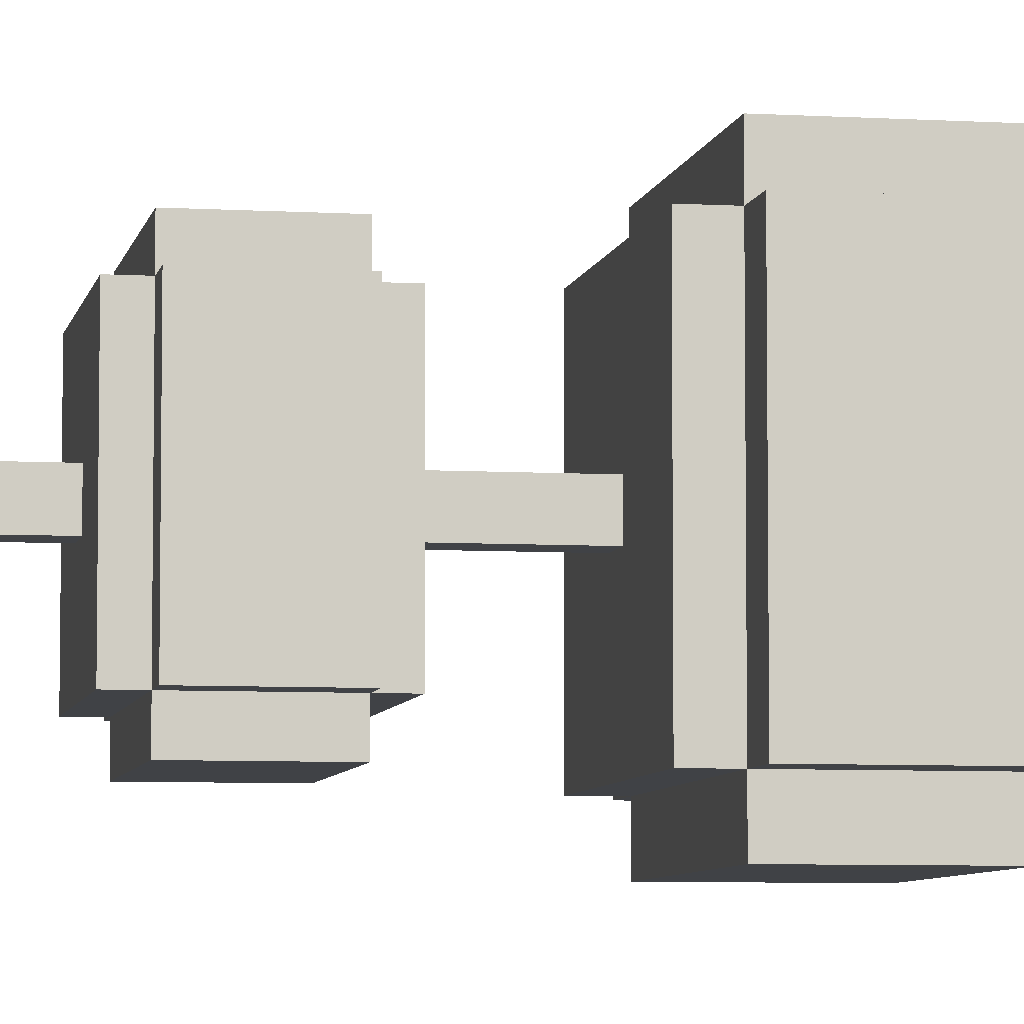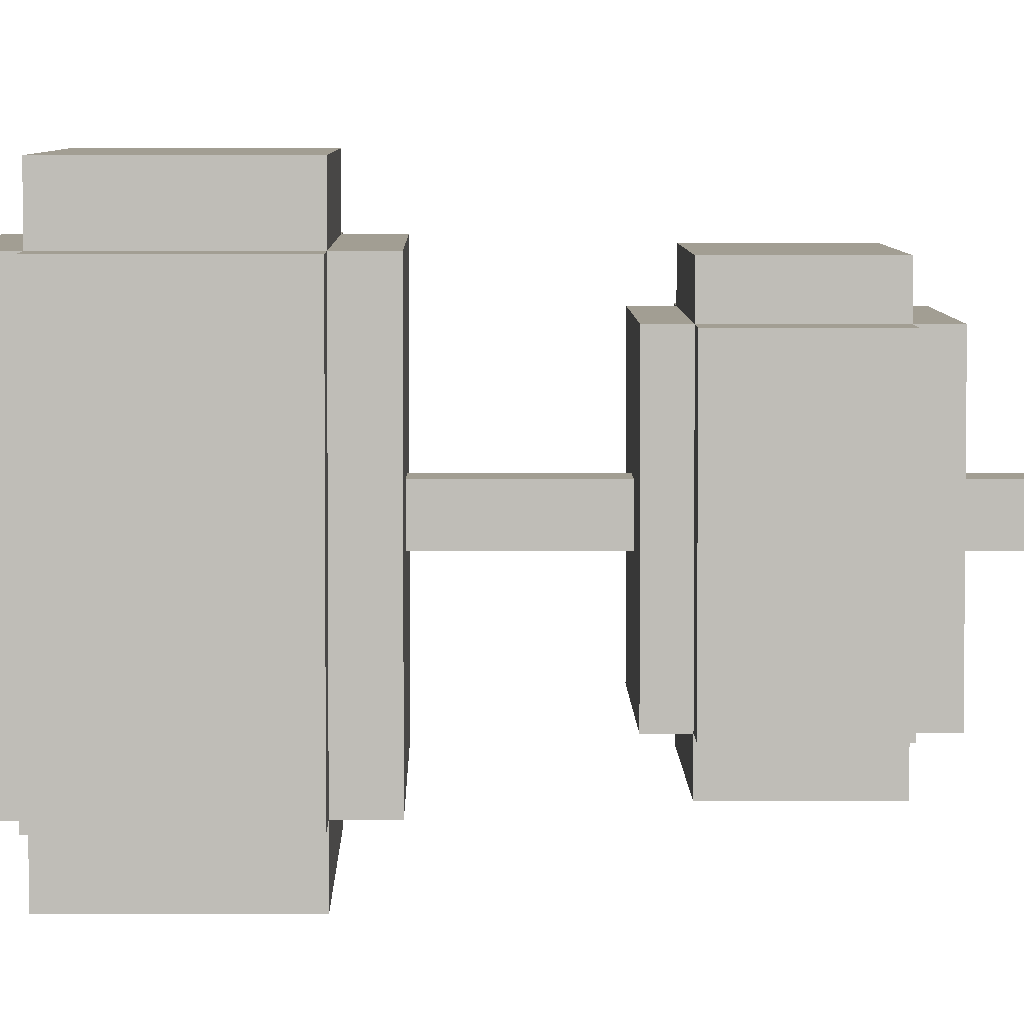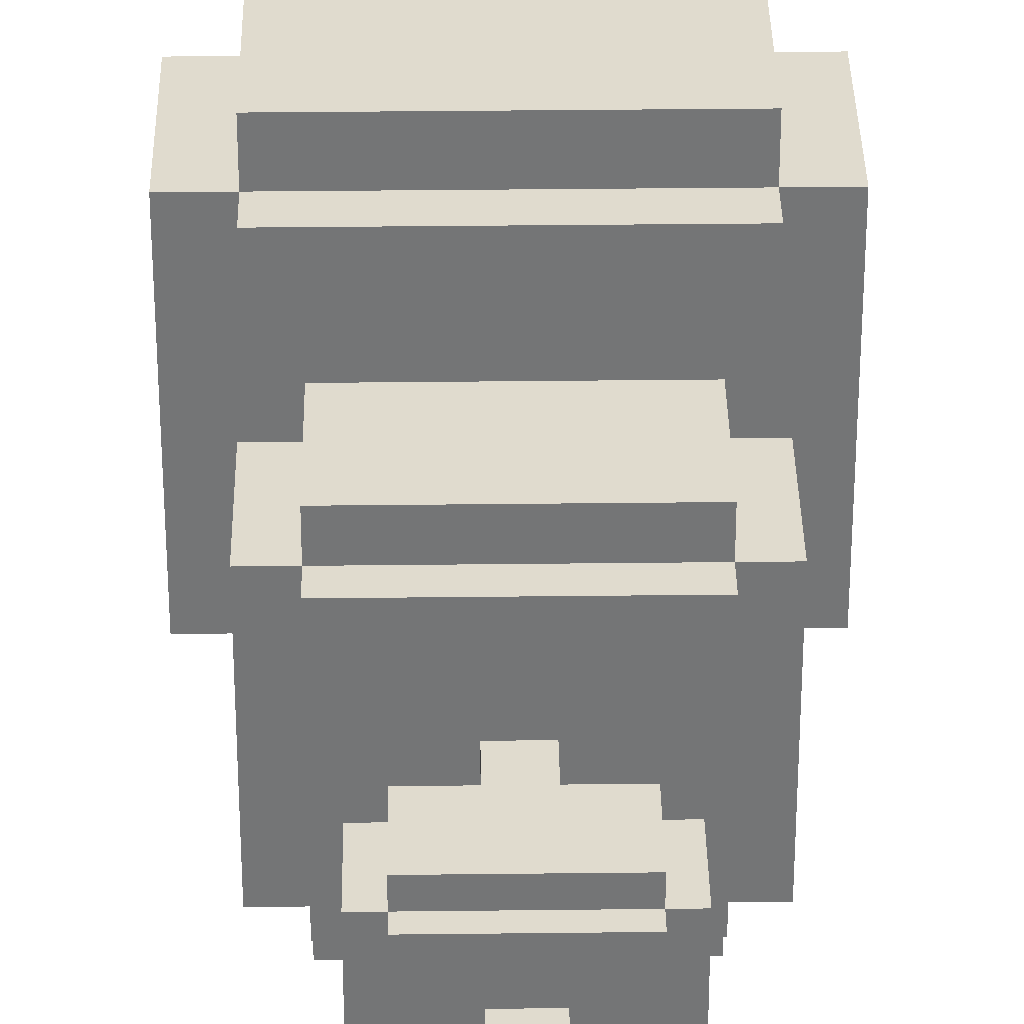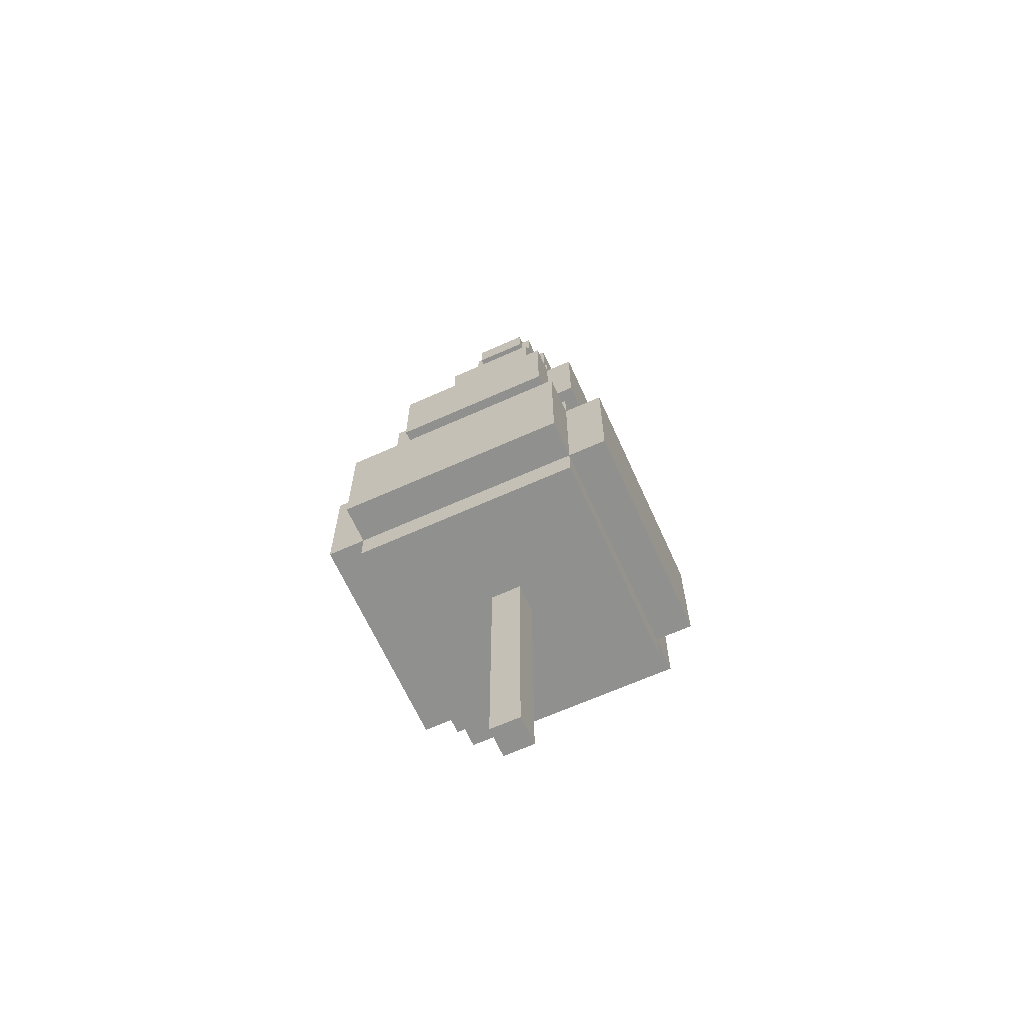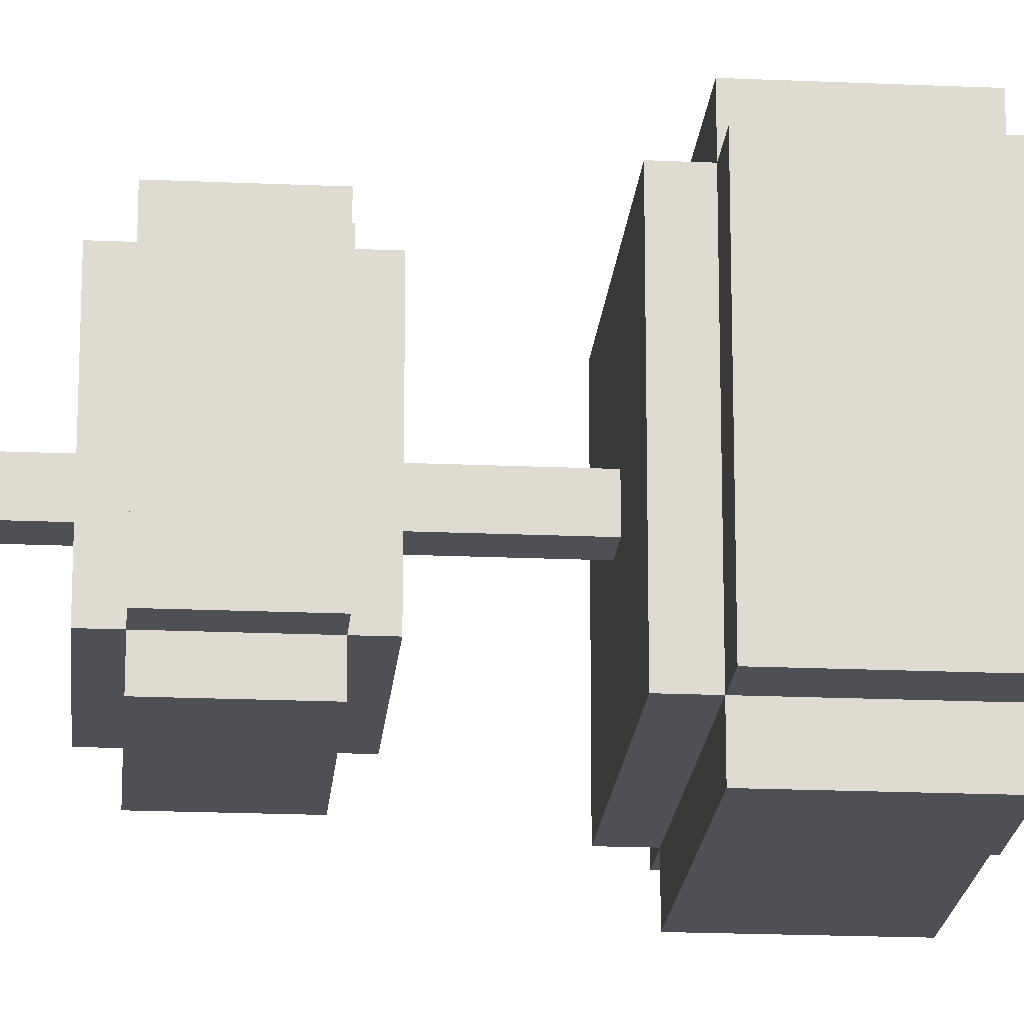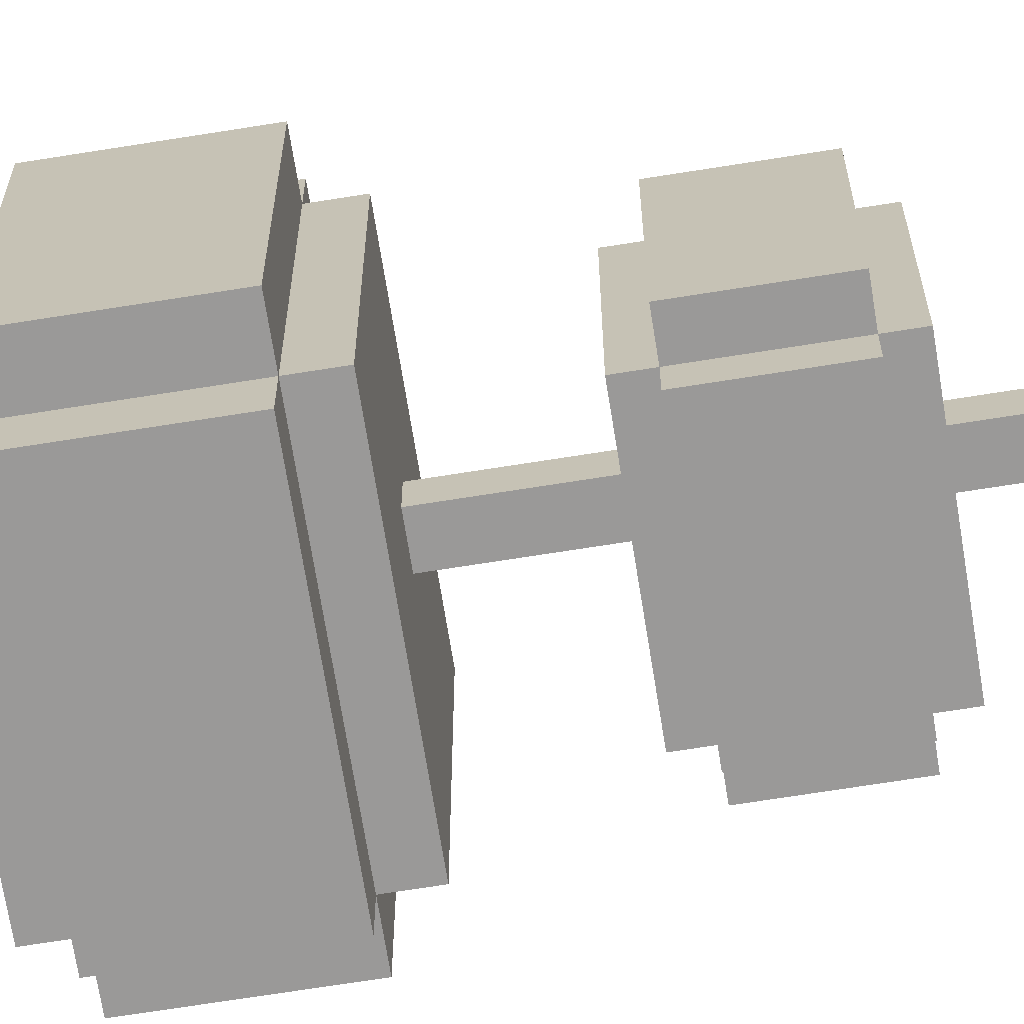
<metadata>
{"format":"obj","ext":"obj","renderer":"f3d","projection":"perspective","resolution":1024,"background":"white","views":[{"elev":-6.2,"azim":79.6,"up":"+Y"},{"elev":5.0,"azim":-90.6,"up":"+Y"},{"elev":33.7,"azim":-0.9,"up":"+Y"},{"elev":-65.5,"azim":-155.7,"up":"+Z"},{"elev":-19.3,"azim":85.2,"up":"+Y"},{"elev":-69.1,"azim":-80.9,"up":"+Y"}]}
</metadata>
<code>
g Winter_tree_008
v -0.2 -0.2 0.003488
v 0.2 0.2 0.003489
v -0.2 0.2 0.003489
v 0.2 -0.2 0.003488
v -0.2 -0.2 12.15
v 0.2 0.2 12.15
v 0.2 -0.2 12.15
v -0.2 0.2 12.15
v -0.2 -0.2 0.003488
v 0.2 -0.2 12.15
v 0.2 -0.2 0.003488
v -0.2 -0.2 12.15
v 0.2 -0.2 0.003488
v 0.2 0.2 12.15
v 0.2 0.2 0.003489
v 0.2 -0.2 12.15
v 0.2 0.2 0.003489
v -0.2 0.2 12.15
v -0.2 0.2 0.003489
v 0.2 0.2 12.15
v -0.2 0.2 0.003489
v -0.2 -0.2 12.15
v -0.2 -0.2 0.003488
v -0.2 0.2 12.15
v -2 1.5 3.744
v 2 -1.5 3.744
v 2 1.5 3.744
v -2 -1.5 3.744
v -2 1.5 5.328
v 2 -1.5 5.328
v -2 -1.5 5.328
v 2 1.5 5.328
v -2 1.5 3.744
v -2 -1.5 5.328
v -2 -1.5 3.744
v -2 1.5 5.328
v -2 -1.5 3.744
v 2 -1.5 5.328
v 2 -1.5 3.744
v -2 -1.5 5.328
v 2 -1.5 3.744
v 2 1.5 5.328
v 2 1.5 3.744
v 2 -1.5 5.328
v 2 1.5 3.744
v -2 1.5 5.328
v -2 1.5 3.744
v 2 1.5 5.328
v -1.5 -2 3.744
v 1.5 2 3.744
v -1.5 2 3.744
v 1.5 -2 3.744
v -1.5 -2 5.328
v 1.5 2 5.328
v 1.5 -2 5.328
v -1.5 2 5.328
v -1.5 -2 3.744
v 1.5 -2 5.328
v 1.5 -2 3.744
v -1.5 -2 5.328
v 1.5 -2 3.744
v 1.5 2 5.328
v 1.5 2 3.744
v 1.5 -2 5.328
v 1.5 2 3.744
v -1.5 2 5.328
v -1.5 2 3.744
v 1.5 2 5.328
v -1.5 2 3.744
v -1.5 -2 5.328
v -1.5 -2 3.744
v -1.5 2 5.328
v -1.5 -1.5 3.348
v 1.5 1.5 3.348
v -1.5 1.5 3.348
v 1.5 -1.5 3.348
v -1.5 -1.5 5.725
v 1.5 1.5 5.725
v 1.5 -1.5 5.725
v -1.5 1.5 5.725
v -1.5 -1.5 3.348
v 1.5 -1.5 5.725
v 1.5 -1.5 3.348
v -1.5 -1.5 5.725
v 1.5 -1.5 3.348
v 1.5 1.5 5.725
v 1.5 1.5 3.348
v 1.5 -1.5 5.725
v 1.5 1.5 3.348
v -1.5 1.5 5.725
v -1.5 1.5 3.348
v 1.5 1.5 5.725
v -1.5 1.5 3.348
v -1.5 -1.5 5.725
v -1.5 -1.5 3.348
v -1.5 1.5 5.725
v -1.463 1.097 7.272
v 1.463 -1.097 7.272
v 1.463 1.097 7.272
v -1.463 -1.097 7.272
v -1.463 1.097 8.431
v 1.463 -1.097 8.431
v -1.463 -1.097 8.431
v 1.463 1.097 8.431
v -1.463 1.097 7.272
v -1.463 -1.097 8.431
v -1.463 -1.097 7.272
v -1.463 1.097 8.431
v -1.463 -1.097 7.272
v 1.463 -1.097 8.431
v 1.463 -1.097 7.272
v -1.463 -1.097 8.431
v 1.463 -1.097 7.272
v 1.463 1.097 8.431
v 1.463 1.097 7.272
v 1.463 -1.097 8.431
v 1.463 1.097 7.272
v -1.463 1.097 8.431
v -1.463 1.097 7.272
v 1.463 1.097 8.431
v -1.097 -1.463 7.272
v 1.097 1.463 7.272
v -1.097 1.463 7.272
v 1.097 -1.463 7.272
v -1.097 -1.463 8.431
v 1.097 1.463 8.431
v 1.097 -1.463 8.431
v -1.097 1.463 8.431
v -1.097 -1.463 7.272
v 1.097 -1.463 8.431
v 1.097 -1.463 7.272
v -1.097 -1.463 8.431
v 1.097 -1.463 7.272
v 1.097 1.463 8.431
v 1.097 1.463 7.272
v 1.097 -1.463 8.431
v 1.097 1.463 7.272
v -1.097 1.463 8.431
v -1.097 1.463 7.272
v 1.097 1.463 8.431
v -1.097 1.463 7.272
v -1.097 -1.463 8.431
v -1.097 -1.463 7.272
v -1.097 1.463 8.431
v -1.097 -1.097 6.983
v 1.097 1.097 6.983
v -1.097 1.097 6.983
v 1.097 -1.097 6.983
v -1.097 -1.097 8.721
v 1.097 1.097 8.721
v 1.097 -1.097 8.721
v -1.097 1.097 8.721
v -1.097 -1.097 6.983
v 1.097 -1.097 8.721
v 1.097 -1.097 6.983
v -1.097 -1.097 8.721
v 1.097 -1.097 6.983
v 1.097 1.097 8.721
v 1.097 1.097 6.983
v 1.097 -1.097 8.721
v 1.097 1.097 6.983
v -1.097 1.097 8.721
v -1.097 1.097 6.983
v 1.097 1.097 8.721
v -1.097 1.097 6.983
v -1.097 -1.097 8.721
v -1.097 -1.097 6.983
v -1.097 1.097 8.721
v -0.8751 0.6563 9.997
v 0.8751 -0.6564 9.997
v 0.8751 0.6563 9.997
v -0.8751 -0.6564 9.997
v -0.8751 0.6563 10.69
v 0.8751 -0.6564 10.69
v -0.8751 -0.6564 10.69
v 0.8751 0.6563 10.69
v -0.8751 0.6563 9.997
v -0.8751 -0.6564 10.69
v -0.8751 -0.6564 9.997
v -0.8751 0.6563 10.69
v -0.8751 -0.6564 9.997
v 0.8751 -0.6564 10.69
v 0.8751 -0.6564 9.997
v -0.8751 -0.6564 10.69
v 0.8751 -0.6564 9.997
v 0.8751 0.6563 10.69
v 0.8751 0.6563 9.997
v 0.8751 -0.6564 10.69
v 0.8751 0.6563 9.997
v -0.8751 0.6563 10.69
v -0.8751 0.6563 9.997
v 0.8751 0.6563 10.69
v -0.6563 -0.8751 9.997
v 0.6563 0.8751 9.997
v -0.6563 0.8751 9.997
v 0.6563 -0.8751 9.997
v -0.6563 -0.8751 10.69
v 0.6563 0.8751 10.69
v 0.6563 -0.8751 10.69
v -0.6563 0.8751 10.69
v -0.6563 -0.8751 9.997
v 0.6563 -0.8751 10.69
v 0.6563 -0.8751 9.997
v -0.6563 -0.8751 10.69
v 0.6563 -0.8751 9.997
v 0.6563 0.8751 10.69
v 0.6563 0.8751 9.997
v 0.6563 -0.8751 10.69
v 0.6563 0.8751 9.997
v -0.6563 0.8751 10.69
v -0.6563 0.8751 9.997
v 0.6563 0.8751 10.69
v -0.6563 0.8751 9.997
v -0.6563 -0.8751 10.69
v -0.6563 -0.8751 9.997
v -0.6563 0.8751 10.69
v -0.6563 -0.6564 9.823
v 0.6563 0.6563 9.823
v -0.6563 0.6563 9.823
v 0.6563 -0.6564 9.823
v -0.6563 -0.6564 10.86
v 0.6563 0.6563 10.86
v 0.6563 -0.6564 10.86
v -0.6563 0.6563 10.86
v -0.6563 -0.6564 9.823
v 0.6563 -0.6564 10.86
v 0.6563 -0.6564 9.823
v -0.6563 -0.6564 10.86
v 0.6563 -0.6564 9.823
v 0.6563 0.6563 10.86
v 0.6563 0.6563 9.823
v 0.6563 -0.6564 10.86
v 0.6563 0.6563 9.823
v -0.6563 0.6563 10.86
v -0.6563 0.6563 9.823
v 0.6563 0.6563 10.86
v -0.6563 0.6563 9.823
v -0.6563 -0.6564 10.86
v -0.6563 -0.6564 9.823
v -0.6563 0.6563 10.86
v -0.4906 0.3679 12.13
v 0.4906 -0.368 12.13
v 0.4906 0.3679 12.13
v -0.4906 -0.368 12.13
v -0.4906 0.3679 12.52
v 0.4906 -0.368 12.52
v -0.4906 -0.368 12.52
v 0.4906 0.3679 12.52
v -0.4906 0.3679 12.13
v -0.4906 -0.368 12.52
v -0.4906 -0.368 12.13
v -0.4906 0.3679 12.52
v -0.4906 -0.368 12.13
v 0.4906 -0.368 12.52
v 0.4906 -0.368 12.13
v -0.4906 -0.368 12.52
v 0.4906 -0.368 12.13
v 0.4906 0.3679 12.52
v 0.4906 0.3679 12.13
v 0.4906 -0.368 12.52
v 0.4906 0.3679 12.13
v -0.4906 0.3679 12.52
v -0.4906 0.3679 12.13
v 0.4906 0.3679 12.52
v -0.368 -0.4907 12.13
v 0.368 0.4906 12.13
v -0.368 0.4906 12.13
v 0.368 -0.4907 12.13
v -0.368 -0.4907 12.52
v 0.368 0.4906 12.52
v 0.368 -0.4907 12.52
v -0.368 0.4906 12.52
v -0.368 -0.4907 12.13
v 0.368 -0.4907 12.52
v 0.368 -0.4907 12.13
v -0.368 -0.4907 12.52
v 0.368 -0.4907 12.13
v 0.368 0.4906 12.52
v 0.368 0.4906 12.13
v 0.368 -0.4907 12.52
v 0.368 0.4906 12.13
v -0.368 0.4906 12.52
v -0.368 0.4906 12.13
v 0.368 0.4906 12.52
v -0.368 0.4906 12.13
v -0.368 -0.4907 12.52
v -0.368 -0.4907 12.13
v -0.368 0.4906 12.52
v -0.368 -0.368 12.04
v 0.368 0.3679 12.04
v -0.368 0.3679 12.04
v 0.368 -0.368 12.04
v -0.368 -0.368 12.62
v 0.368 0.3679 12.62
v 0.368 -0.368 12.62
v -0.368 0.3679 12.62
v -0.368 -0.368 12.04
v 0.368 -0.368 12.62
v 0.368 -0.368 12.04
v -0.368 -0.368 12.62
v 0.368 -0.368 12.04
v 0.368 0.3679 12.62
v 0.368 0.3679 12.04
v 0.368 -0.368 12.62
v 0.368 0.3679 12.04
v -0.368 0.3679 12.62
v -0.368 0.3679 12.04
v 0.368 0.3679 12.62
v -0.368 0.3679 12.04
v -0.368 -0.368 12.62
v -0.368 -0.368 12.04
v -0.368 0.3679 12.62
g Winter_tree_008_0
f 3 2 1
f 4 1 2
f 7 6 5
f 8 5 6
f 11 10 9
f 12 9 10
f 15 14 13
f 16 13 14
f 19 18 17
f 20 17 18
f 23 22 21
f 24 21 22
f 27 26 25
f 28 25 26
f 31 30 29
f 32 29 30
f 35 34 33
f 36 33 34
f 39 38 37
f 40 37 38
f 43 42 41
f 44 41 42
f 47 46 45
f 48 45 46
f 51 50 49
f 52 49 50
f 55 54 53
f 56 53 54
f 59 58 57
f 60 57 58
f 63 62 61
f 64 61 62
f 67 66 65
f 68 65 66
f 71 70 69
f 72 69 70
f 75 74 73
f 76 73 74
f 79 78 77
f 80 77 78
f 83 82 81
f 84 81 82
f 87 86 85
f 88 85 86
f 91 90 89
f 92 89 90
f 95 94 93
f 96 93 94
f 99 98 97
f 100 97 98
f 103 102 101
f 104 101 102
f 107 106 105
f 108 105 106
f 111 110 109
f 112 109 110
f 115 114 113
f 116 113 114
f 119 118 117
f 120 117 118
f 123 122 121
f 124 121 122
f 127 126 125
f 128 125 126
f 131 130 129
f 132 129 130
f 135 134 133
f 136 133 134
f 139 138 137
f 140 137 138
f 143 142 141
f 144 141 142
f 147 146 145
f 148 145 146
f 151 150 149
f 152 149 150
f 155 154 153
f 156 153 154
f 159 158 157
f 160 157 158
f 163 162 161
f 164 161 162
f 167 166 165
f 168 165 166
f 171 170 169
f 172 169 170
f 175 174 173
f 176 173 174
f 179 178 177
f 180 177 178
f 183 182 181
f 184 181 182
f 187 186 185
f 188 185 186
f 191 190 189
f 192 189 190
f 195 194 193
f 196 193 194
f 199 198 197
f 200 197 198
f 203 202 201
f 204 201 202
f 207 206 205
f 208 205 206
f 211 210 209
f 212 209 210
f 215 214 213
f 216 213 214
f 219 218 217
f 220 217 218
f 223 222 221
f 224 221 222
f 227 226 225
f 228 225 226
f 231 230 229
f 232 229 230
f 235 234 233
f 236 233 234
f 239 238 237
f 240 237 238
f 243 242 241
f 244 241 242
f 247 246 245
f 248 245 246
f 251 250 249
f 252 249 250
f 255 254 253
f 256 253 254
f 259 258 257
f 260 257 258
f 263 262 261
f 264 261 262
f 267 266 265
f 268 265 266
f 271 270 269
f 272 269 270
f 275 274 273
f 276 273 274
f 279 278 277
f 280 277 278
f 283 282 281
f 284 281 282
f 287 286 285
f 288 285 286
f 291 290 289
f 292 289 290
f 295 294 293
f 296 293 294
f 299 298 297
f 300 297 298
f 303 302 301
f 304 301 302
f 307 306 305
f 308 305 306
f 311 310 309
f 312 309 310

</code>
